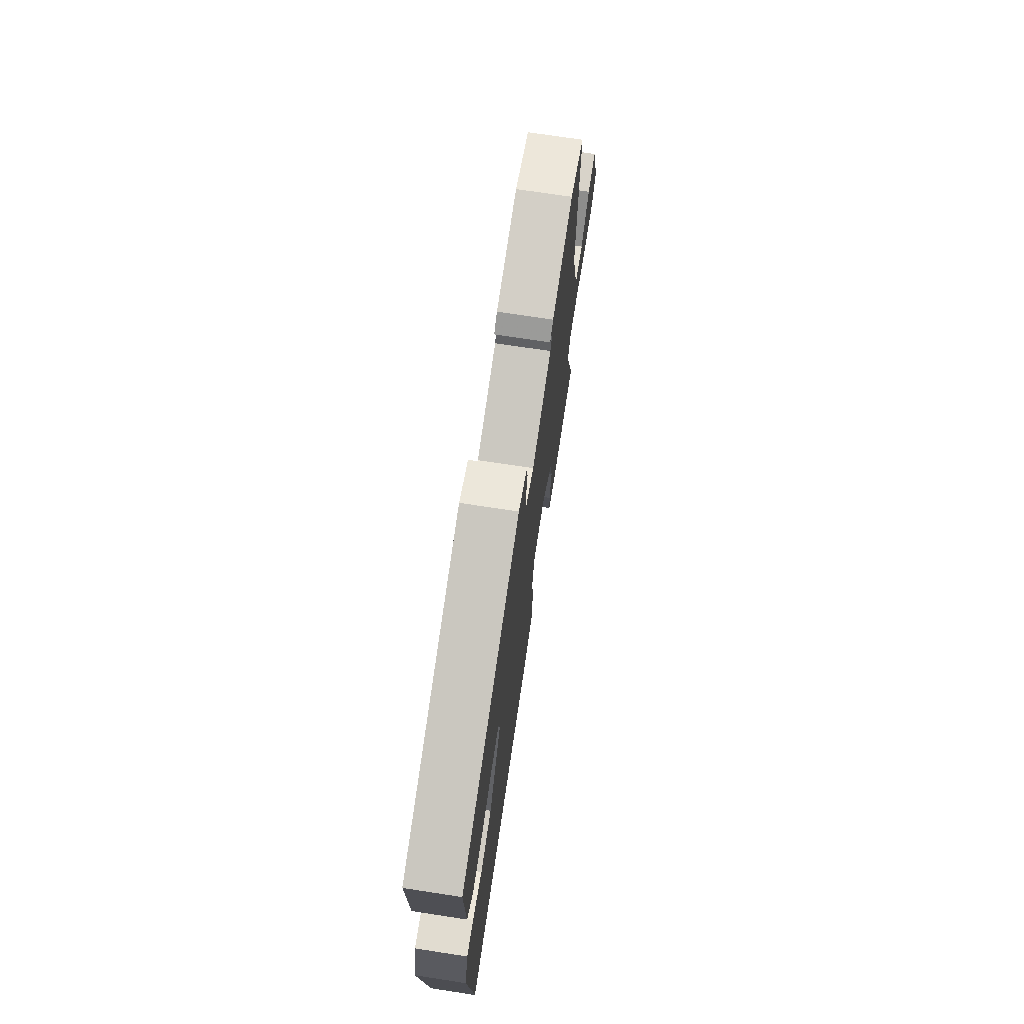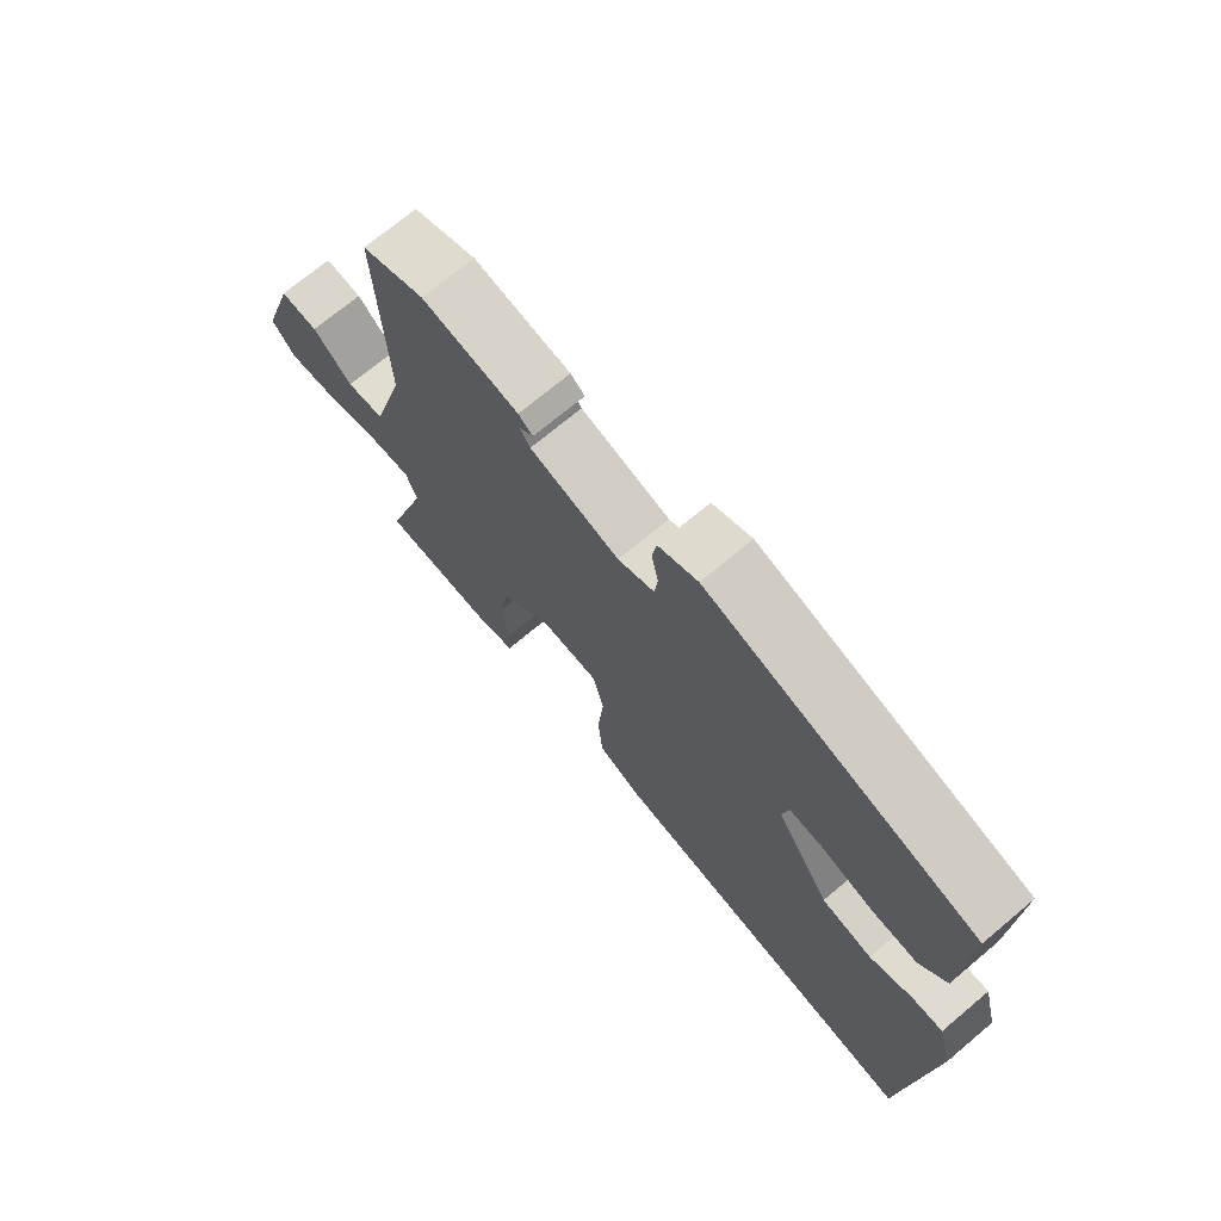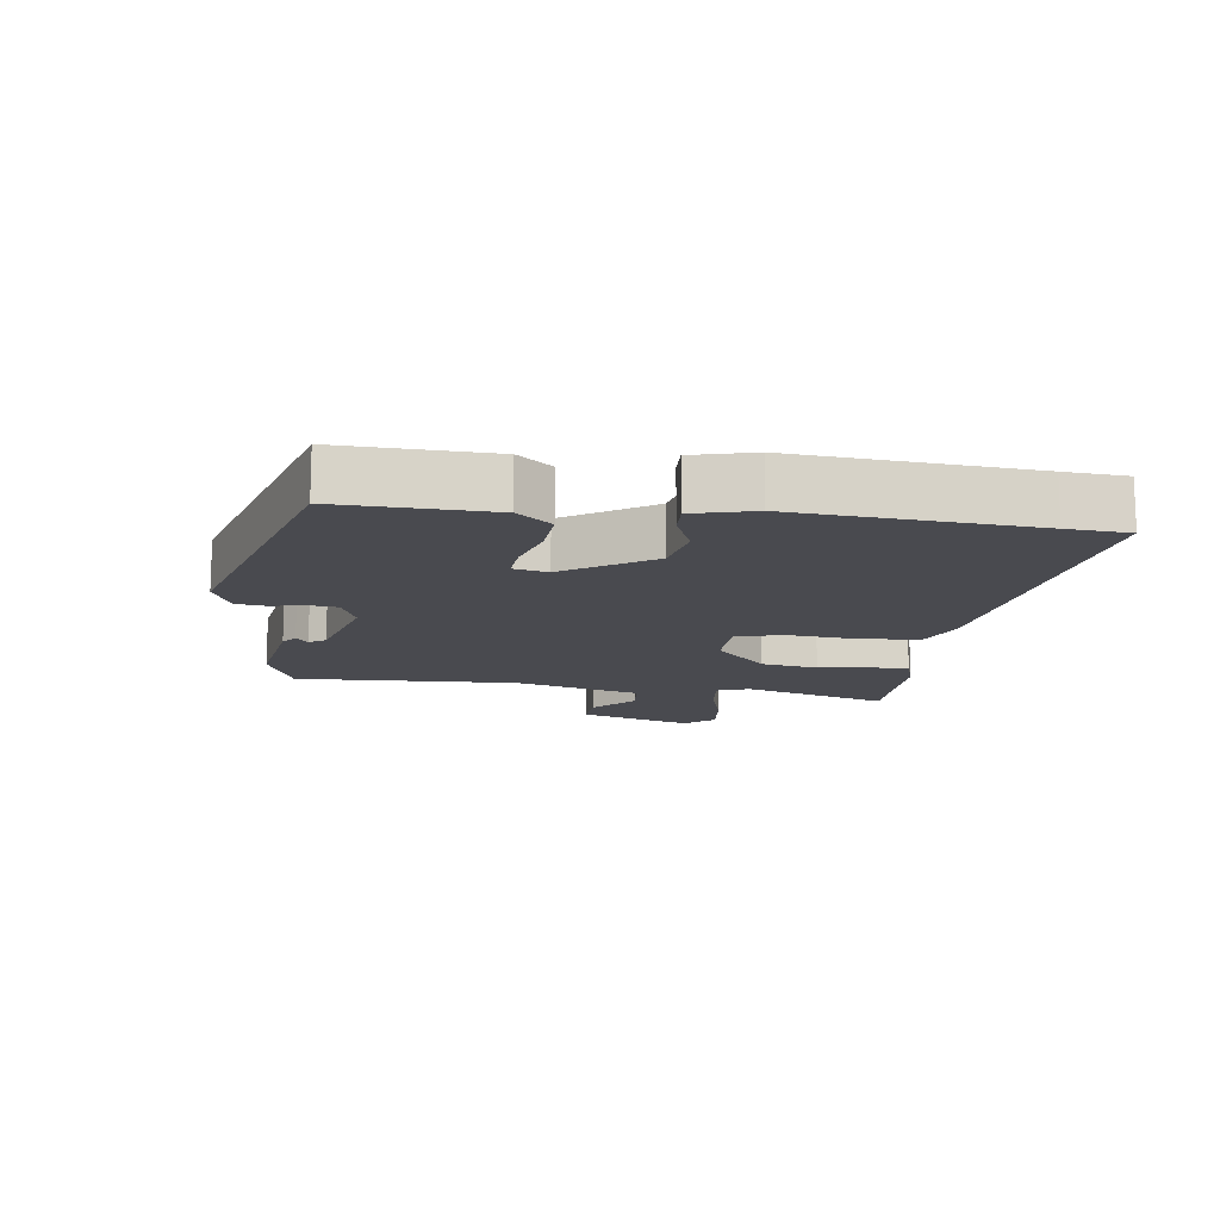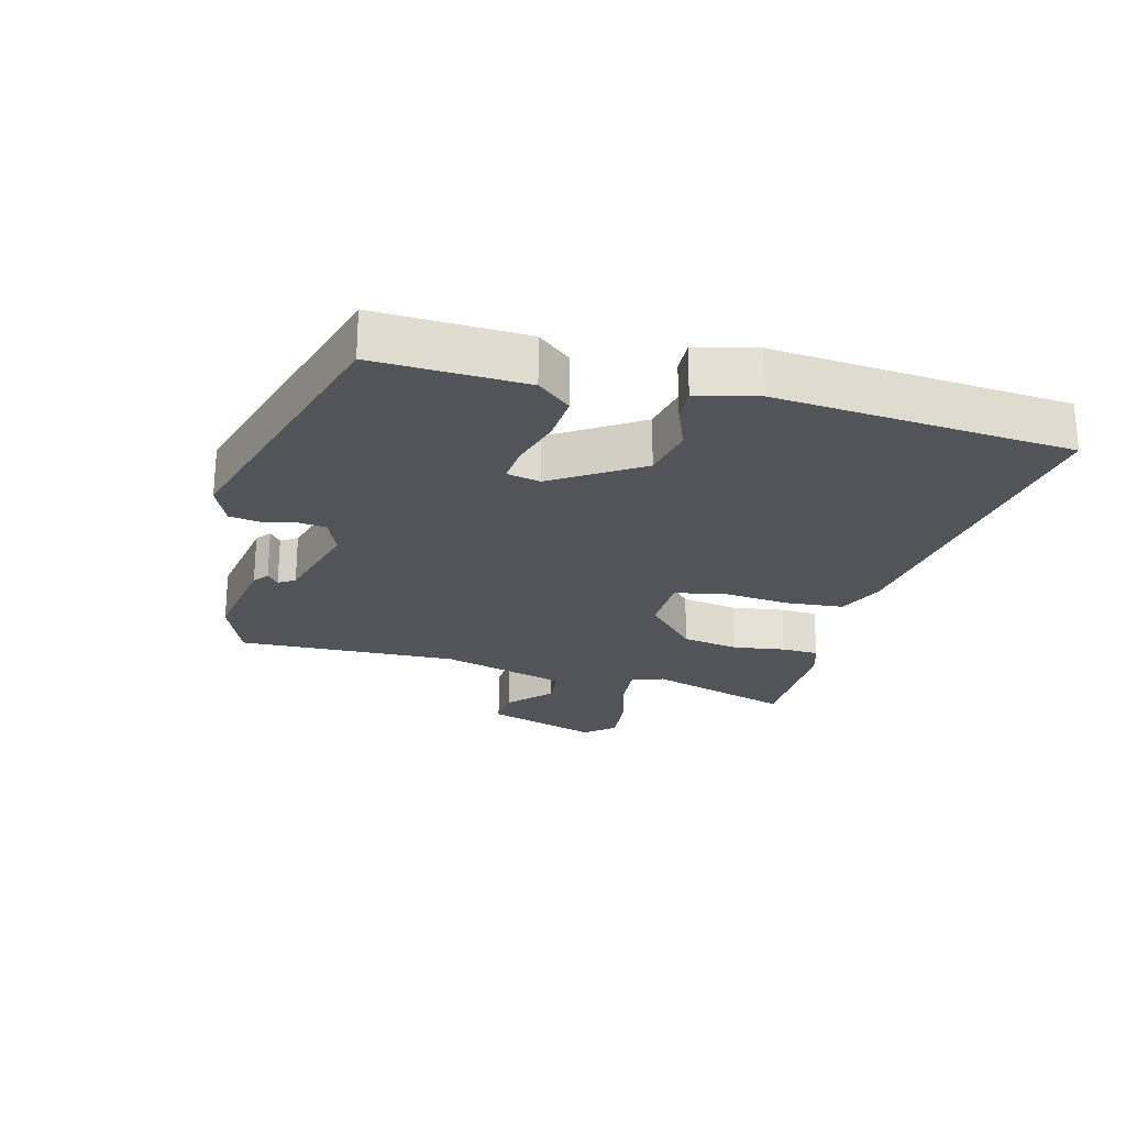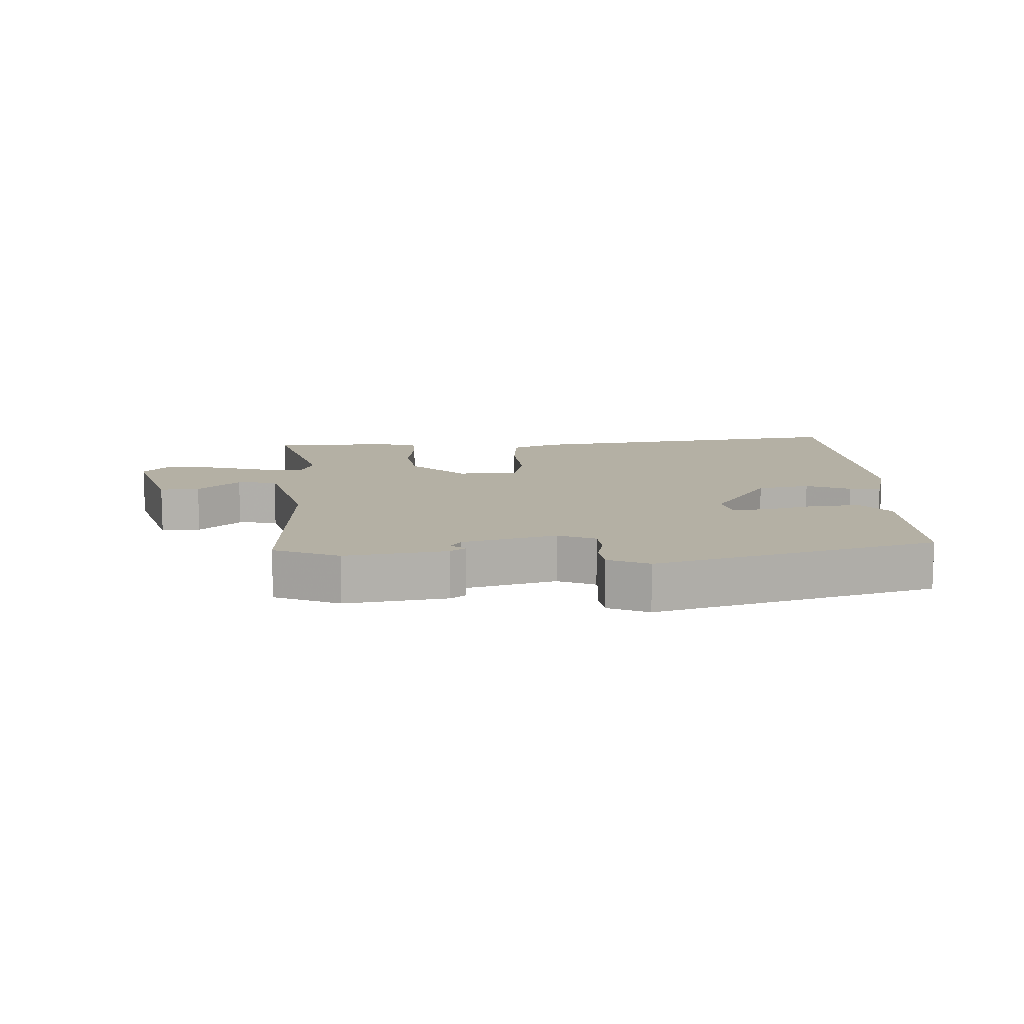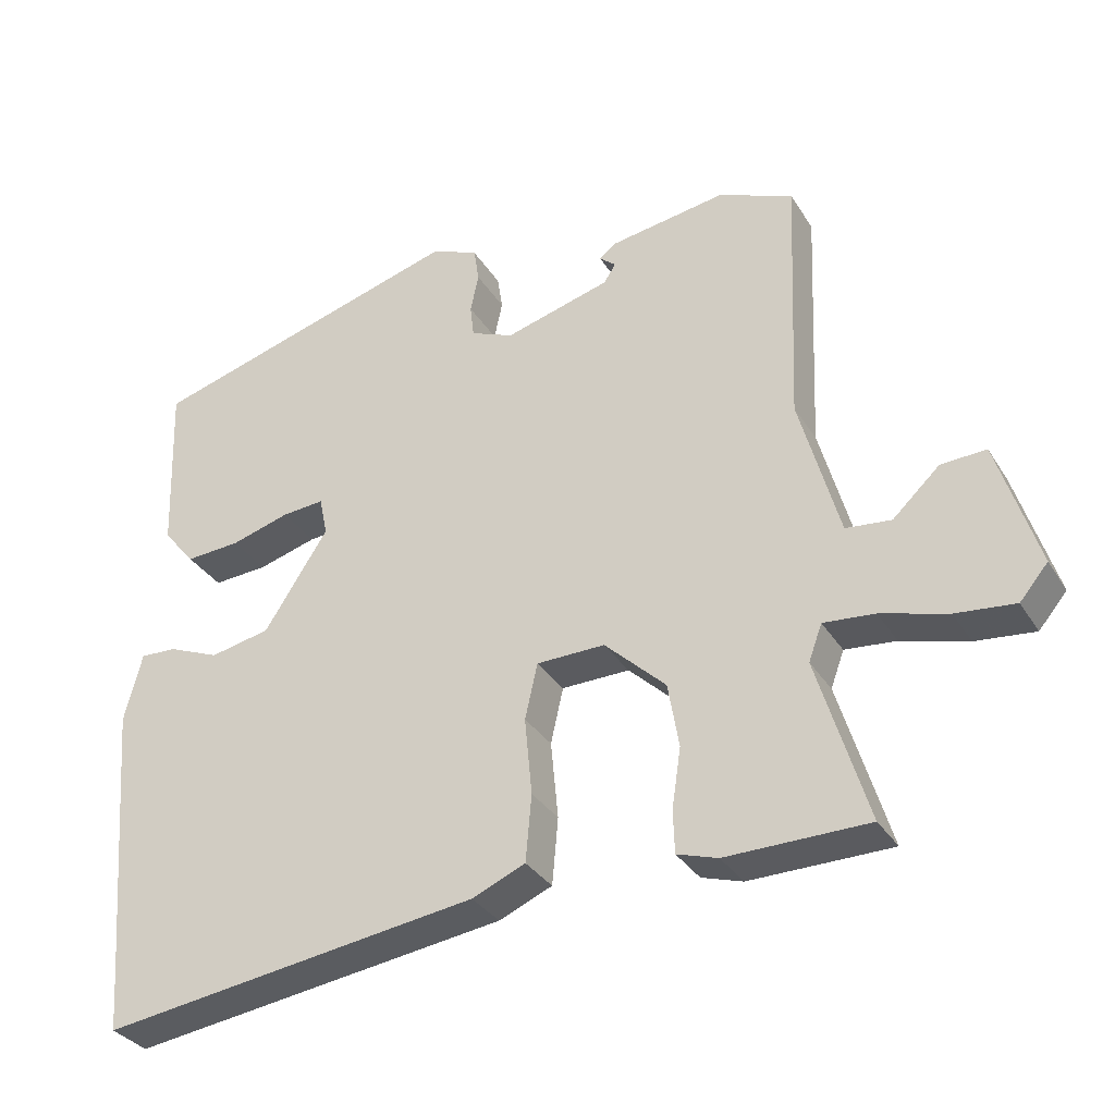
<metadata>
{"format":"obj","ext":"obj","renderer":"f3d","projection":"perspective","resolution":1024,"background":"white","views":[{"elev":71.8,"azim":98.7,"up":"+Z"},{"elev":71.2,"azim":50.0,"up":"+Z"},{"elev":-13.6,"azim":82.5,"up":"+Y"},{"elev":-23.9,"azim":75.2,"up":"+Y"},{"elev":11.4,"azim":-2.1,"up":"+Y"},{"elev":-32.5,"azim":-153.0,"up":"+Z"}]}
</metadata>
<code>
v 0.502 0.07 -0.477
v 0.495 0.07 -0.572
v -0.015 0.07 -0.499
v -0.087 0.07 -0.468
v -0.095 0.07 -0.378
v -0.085 0.07 -0.273
v -0.102 0.07 -0.198
v -0.194 0.07 -0.196
v -0.277 0.07 -0.274
v -0.292 0.07 -0.361
v -0.28 0.07 -0.442
v -0.282 0.07 -0.499
v -0.337 0.07 -0.516
v -0.528 0.07 -0.513
v -0.46 0.07 -0.291
v -0.478 0.07 -0.242
v -0.547 0.07 -0.248
v -0.637 0.07 -0.273
v -0.717 0.07 -0.281
v -0.755 0.07 -0.236
v -0.7 0.07 -0.063
v -0.639 0.07 -0.067
v -0.576 0.07 -0.126
v -0.515 0.07 -0.12
v -0.461 0.07 0.074
v -0.475 0.07 0.414
v -0.374 0.07 0.455
v -0.218 0.07 0.43
v -0.195 0.07 0.412
v -0.217 0.07 0.394
v -0.201 0.07 0.369
v -0.058 0.07 0.329
v 0 0.07 0.353
v 0.005 0.07 0.397
v -0.006 0.07 0.449
v 0.001 0.07 0.495
v 0.064 0.07 0.522
v 0.494 0.07 0.396
v 0.486 0.07 0.165
v 0.443 0.07 0.113
v 0.369 0.07 0.118
v 0.29 0.07 0.141
v 0.233 0.07 0.146
v 0.222 0.07 0.094
v 0.308 0.07 -0.039
v 0.389 0.07 -0.056
v 0.458 0.07 -0.028
v 0.507 0.07 -0.026
v 0.531 0.07 -0.119
v 0.502 0 -0.477
v 0.495 0 -0.572
v -0.015 0 -0.499
v -0.087 0 -0.468
v -0.095 0 -0.378
v -0.085 0 -0.273
v -0.102 0 -0.198
v -0.194 0 -0.196
v -0.277 0 -0.274
v -0.292 0 -0.361
v -0.28 0 -0.442
v -0.282 0 -0.499
v -0.337 0 -0.516
v -0.528 0 -0.513
v -0.46 0 -0.291
v -0.478 0 -0.242
v -0.547 0 -0.248
v -0.637 0 -0.273
v -0.717 0 -0.281
v -0.755 0 -0.236
v -0.7 0 -0.063
v -0.639 0 -0.067
v -0.576 0 -0.126
v -0.515 0 -0.12
v -0.461 0 0.074
v -0.475 0 0.414
v -0.374 0 0.455
v -0.218 0 0.43
v -0.195 0 0.412
v -0.217 0 0.394
v -0.201 0 0.369
v -0.058 0 0.329
v 0 0 0.353
v 0.005 0 0.397
v -0.006 0 0.449
v 0.001 0 0.495
v 0.064 0 0.522
v 0.494 0 0.396
v 0.486 0 0.165
v 0.443 0 0.113
v 0.369 0 0.118
v 0.29 0 0.141
v 0.233 0 0.146
v 0.222 0 0.094
v 0.308 0 -0.039
v 0.389 0 -0.056
v 0.458 0 -0.028
v 0.507 0 -0.026
v 0.531 0 -0.119
f 48 49 1
f 47 48 1
f 46 47 1
f 4 5 6
f 3 4 6
f 2 3 6
f 1 2 6
f 46 1 6
f 45 46 6
f 44 45 6 7
f 43 44 7 8
f 40 41 42
f 39 40 42
f 38 39 42
f 37 38 42
f 36 37 42
f 35 36 42
f 34 35 42
f 33 34 42 43
f 32 33 43 8
f 28 29 30
f 27 28 30
f 26 27 30
f 25 26 30 31
f 32 8 9
f 31 32 9
f 25 31 9
f 24 25 9
f 21 22 23
f 20 21 23
f 19 20 23
f 18 19 23
f 17 18 23
f 16 17 23 24
f 13 14 15
f 12 13 15
f 11 12 15
f 10 11 15
f 15 16 24
f 10 15 24
f 9 10 24
f 50 98 97
f 50 97 96
f 50 96 95
f 55 54 53
f 55 53 52
f 55 52 51
f 55 51 50
f 55 50 95
f 55 95 94
f 56 55 94 93
f 57 56 93 92
f 91 90 89
f 91 89 88
f 91 88 87
f 91 87 86
f 91 86 85
f 91 85 84
f 91 84 83
f 92 91 83 82
f 57 92 82 81
f 79 78 77
f 79 77 76
f 79 76 75
f 80 79 75 74
f 58 57 81
f 58 81 80
f 58 80 74
f 58 74 73
f 72 71 70
f 72 70 69
f 72 69 68
f 72 68 67
f 72 67 66
f 73 72 66 65
f 64 63 62
f 64 62 61
f 64 61 60
f 64 60 59
f 73 65 64
f 73 64 59
f 73 59 58
f 1 50 51 2
f 2 51 52 3
f 3 52 53 4
f 4 53 54 5
f 5 54 55 6
f 6 55 56 7
f 7 56 57 8
f 8 57 58 9
f 9 58 59 10
f 10 59 60 11
f 11 60 61 12
f 12 61 62 13
f 13 62 63 14
f 14 63 64 15
f 15 64 65 16
f 16 65 66 17
f 17 66 67 18
f 18 67 68 19
f 19 68 69 20
f 20 69 70 21
f 21 70 71 22
f 22 71 72 23
f 23 72 73 24
f 24 73 74 25
f 25 74 75 26
f 26 75 76 27
f 27 76 77 28
f 28 77 78 29
f 29 78 79 30
f 30 79 80 31
f 31 80 81 32
f 32 81 82 33
f 33 82 83 34
f 34 83 84 35
f 35 84 85 36
f 36 85 86 37
f 37 86 87 38
f 38 87 88 39
f 39 88 89 40
f 40 89 90 41
f 41 90 91 42
f 42 91 92 43
f 43 92 93 44
f 44 93 94 45
f 45 94 95 46
f 46 95 96 47
f 47 96 97 48
f 48 97 98 49
f 49 98 50 1

</code>
